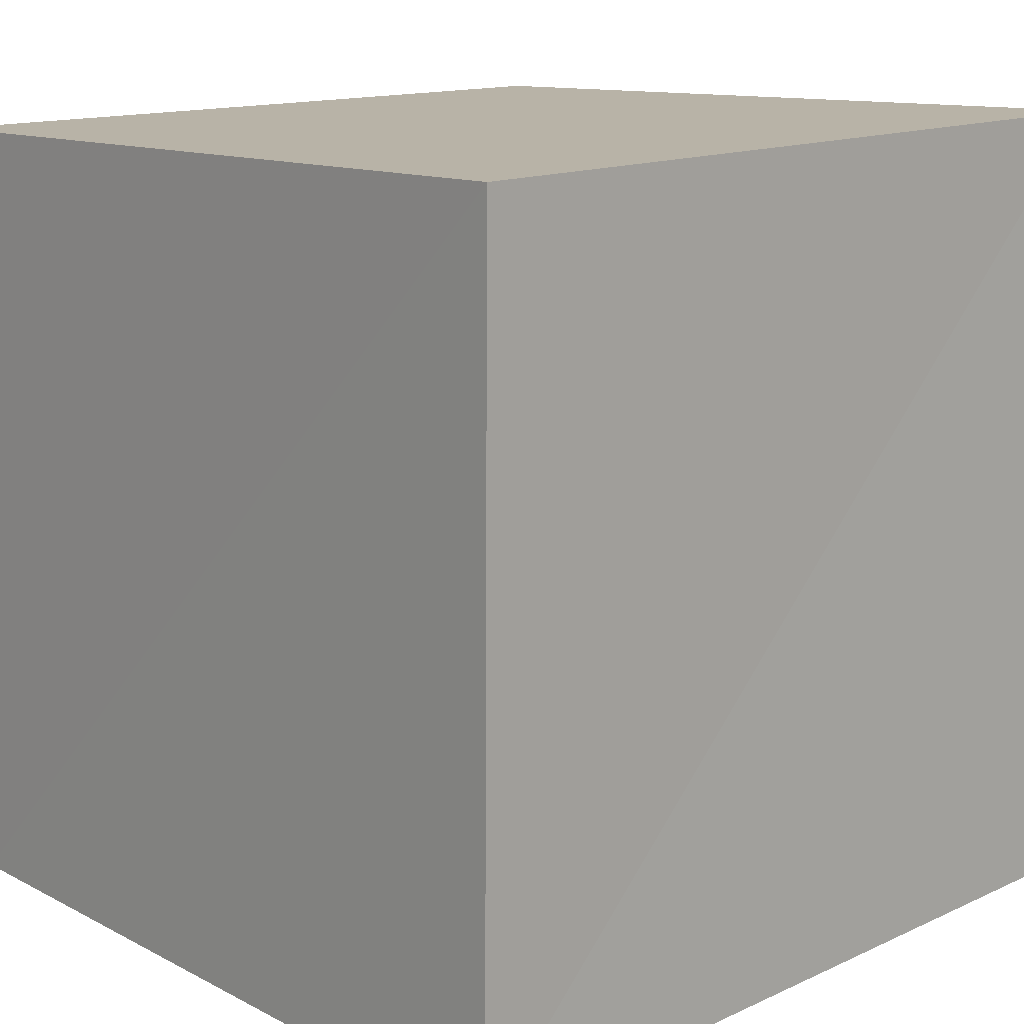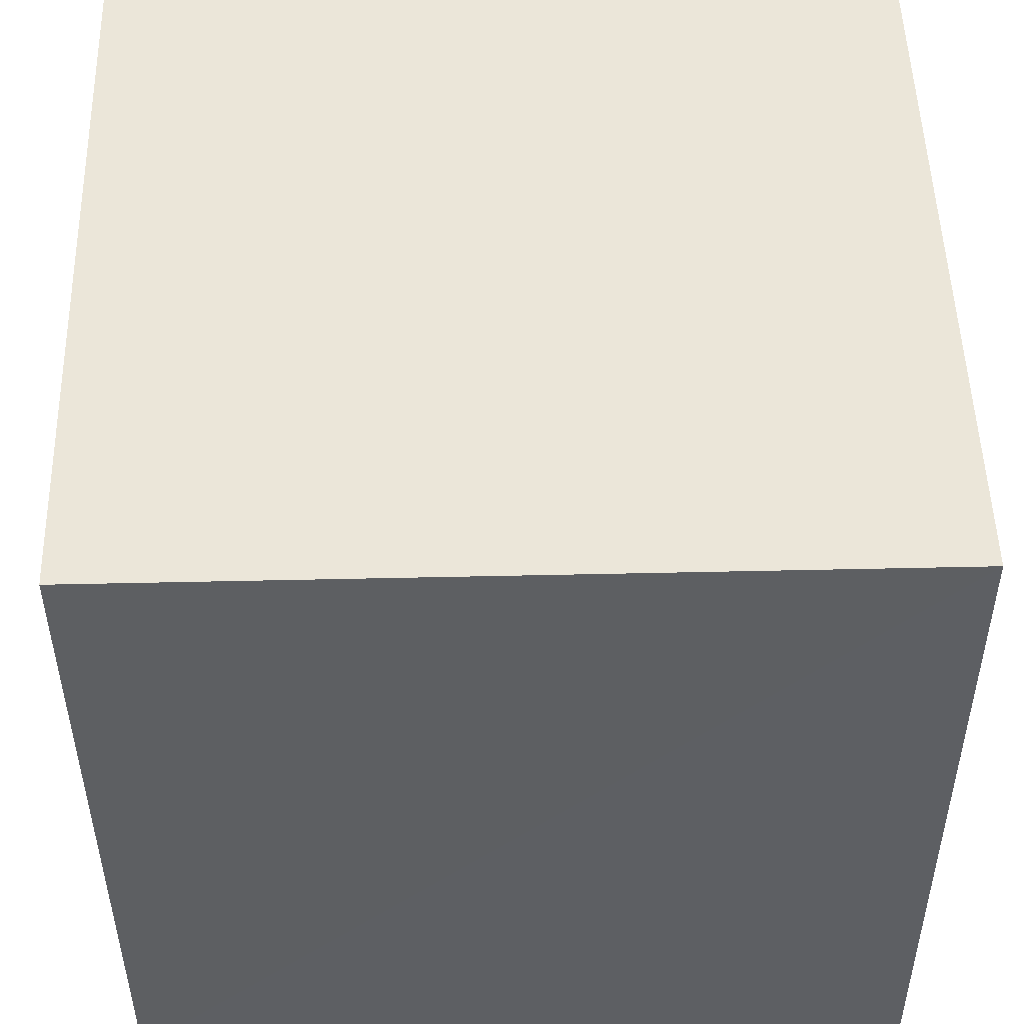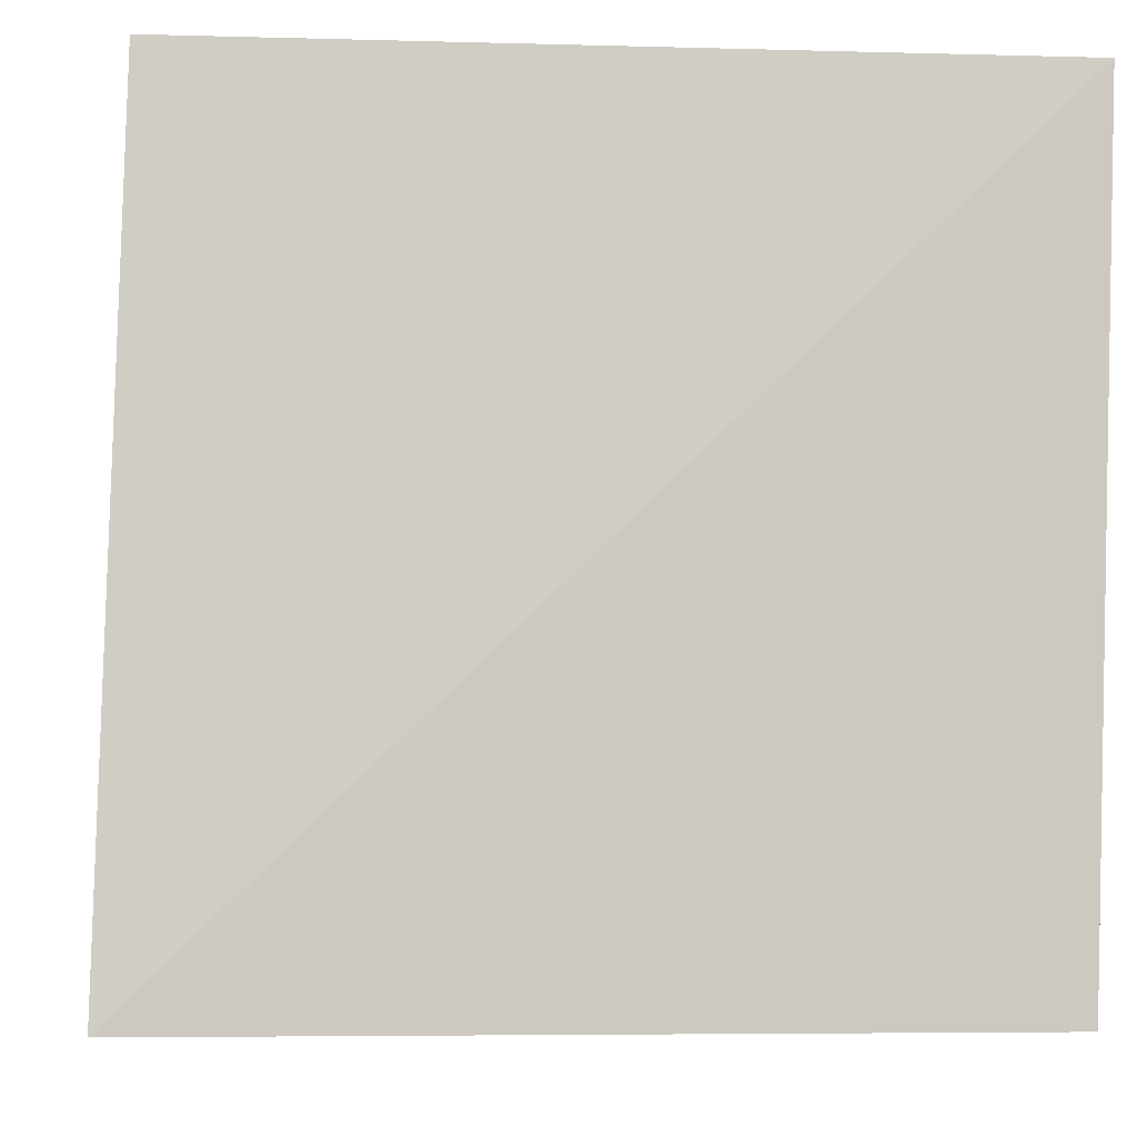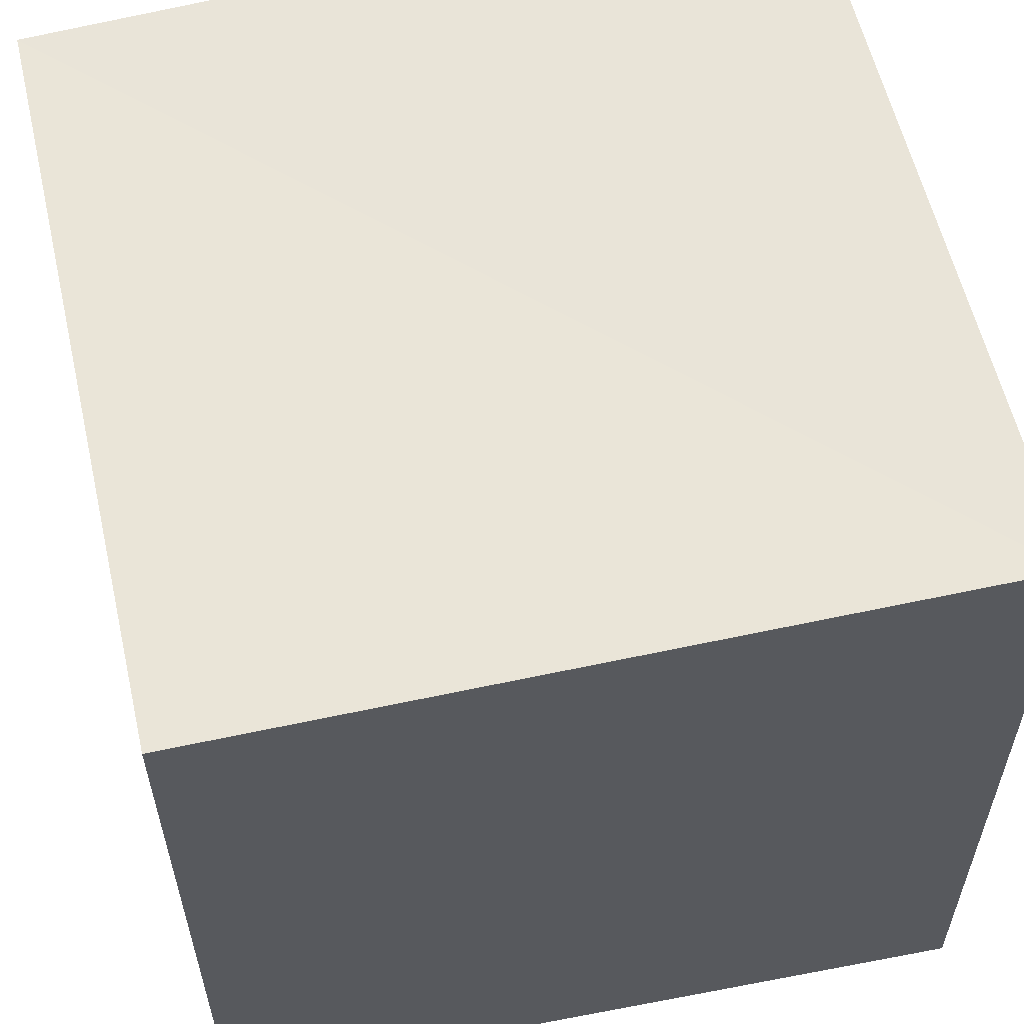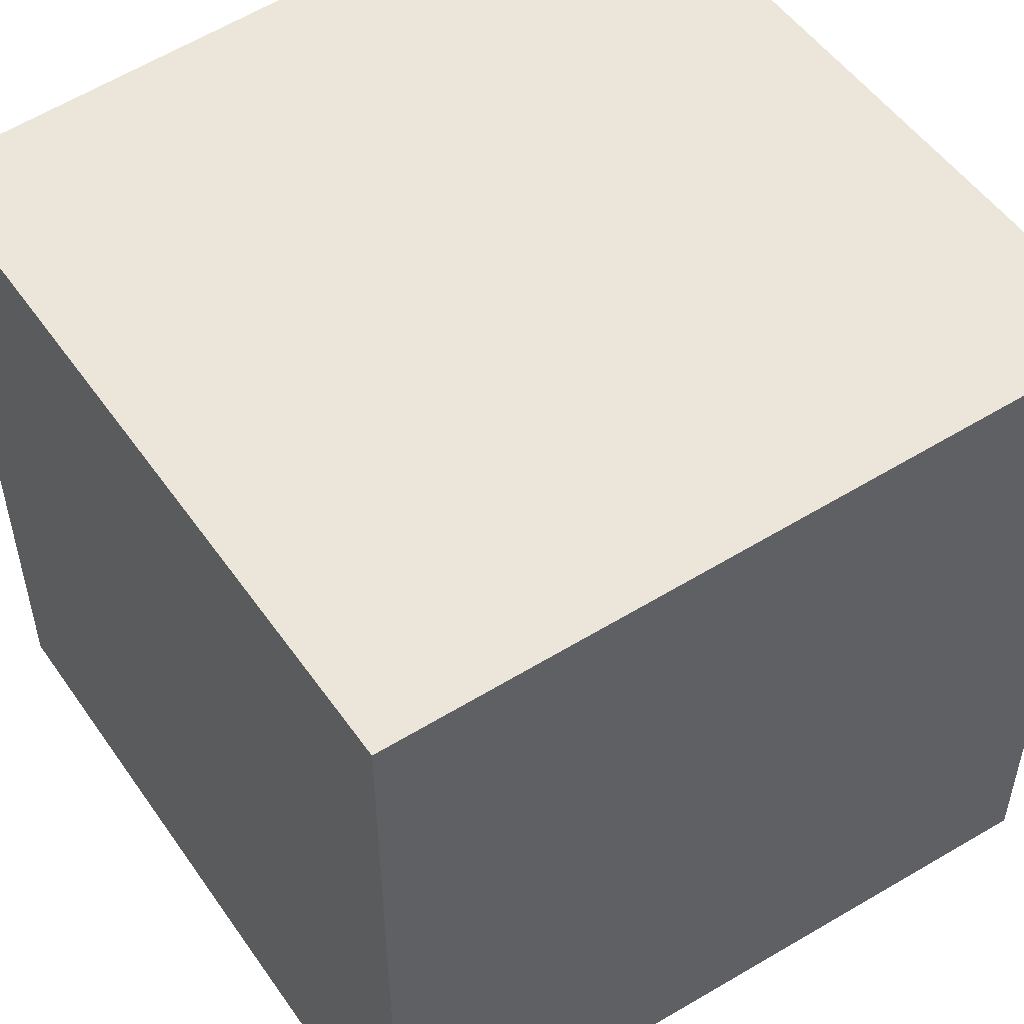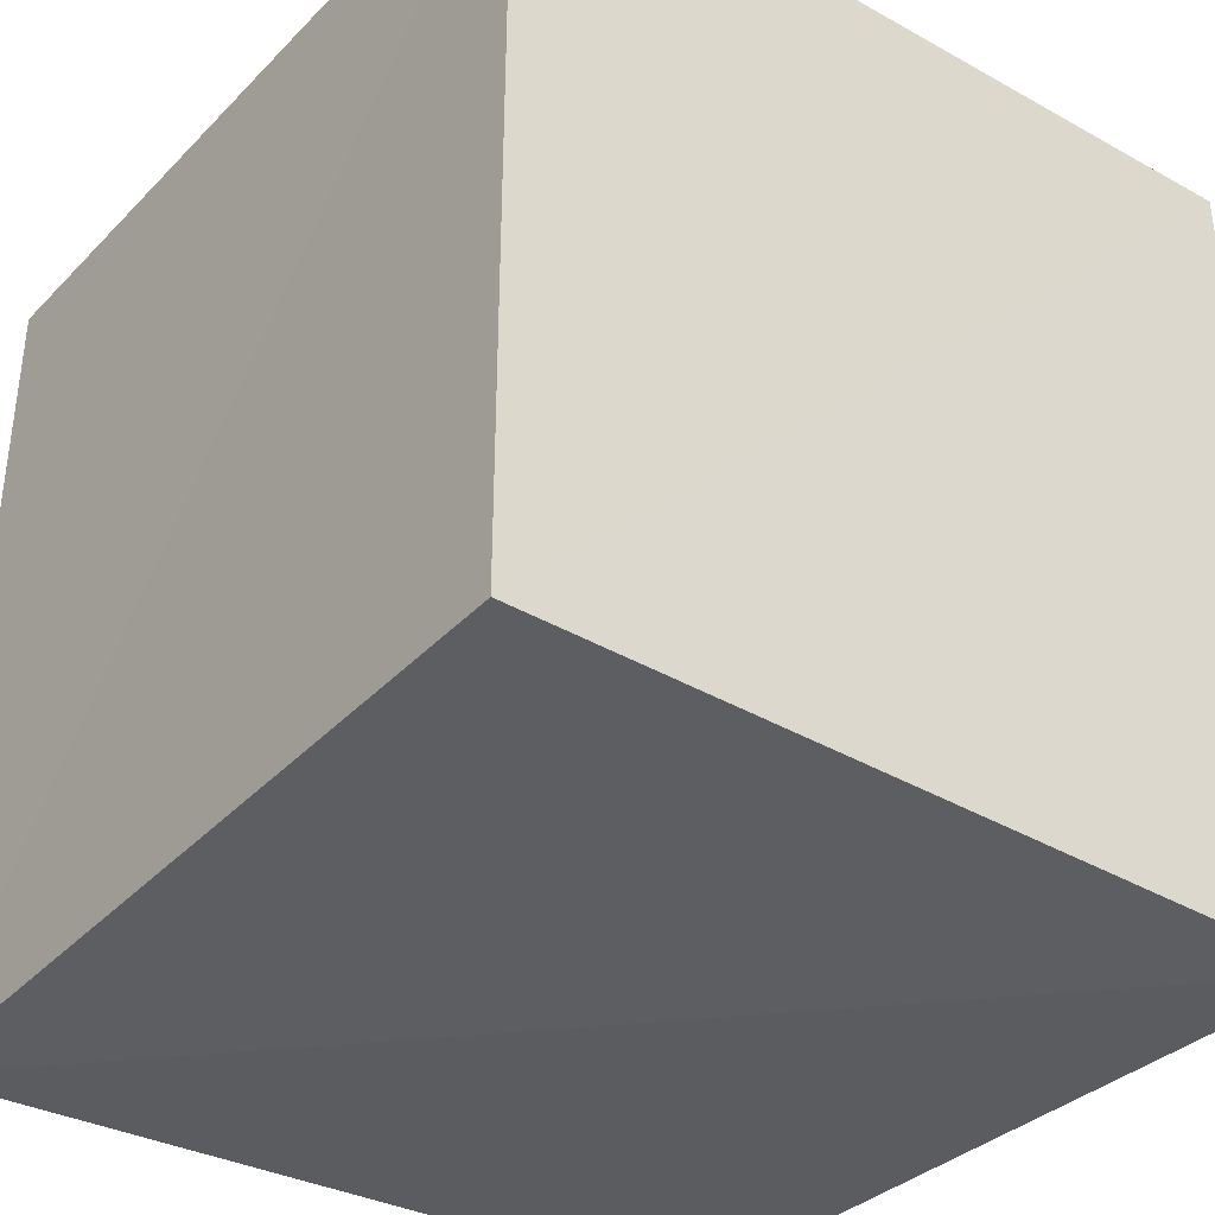
<metadata>
{"format":"obj","ext":"obj","renderer":"f3d","projection":"perspective","resolution":1024,"background":"white","views":[{"elev":13.7,"azim":136.0,"up":"+Z"},{"elev":50.3,"azim":88.4,"up":"+Z"},{"elev":-4.1,"azim":-95.2,"up":"+Y"},{"elev":58.4,"azim":77.0,"up":"+Z"},{"elev":52.1,"azim":55.9,"up":"+Z"},{"elev":-36.0,"azim":52.3,"up":"+Z"}]}
</metadata>
<code>
v  -0.01055  0.004277  -0.01055
v  0.9877  0  0.01064
v  1.012  0.9843  -0.01084
v  0.01755  0.9929  0.01755
v  0.01064  0  0.9877
v  0.989  0  0.989
v  1.005  0.9833  1.005
v  -0.01084  0.9843  1.012
f 3 1 2
f 5 7 6
f 1 3 4
f 1 6 2
f 7 5 8
f 2 7 3
f 6 1 5
f 3 8 4
f 7 2 6
f 1 8 5
f 8 3 7
f 8 1 4

</code>
